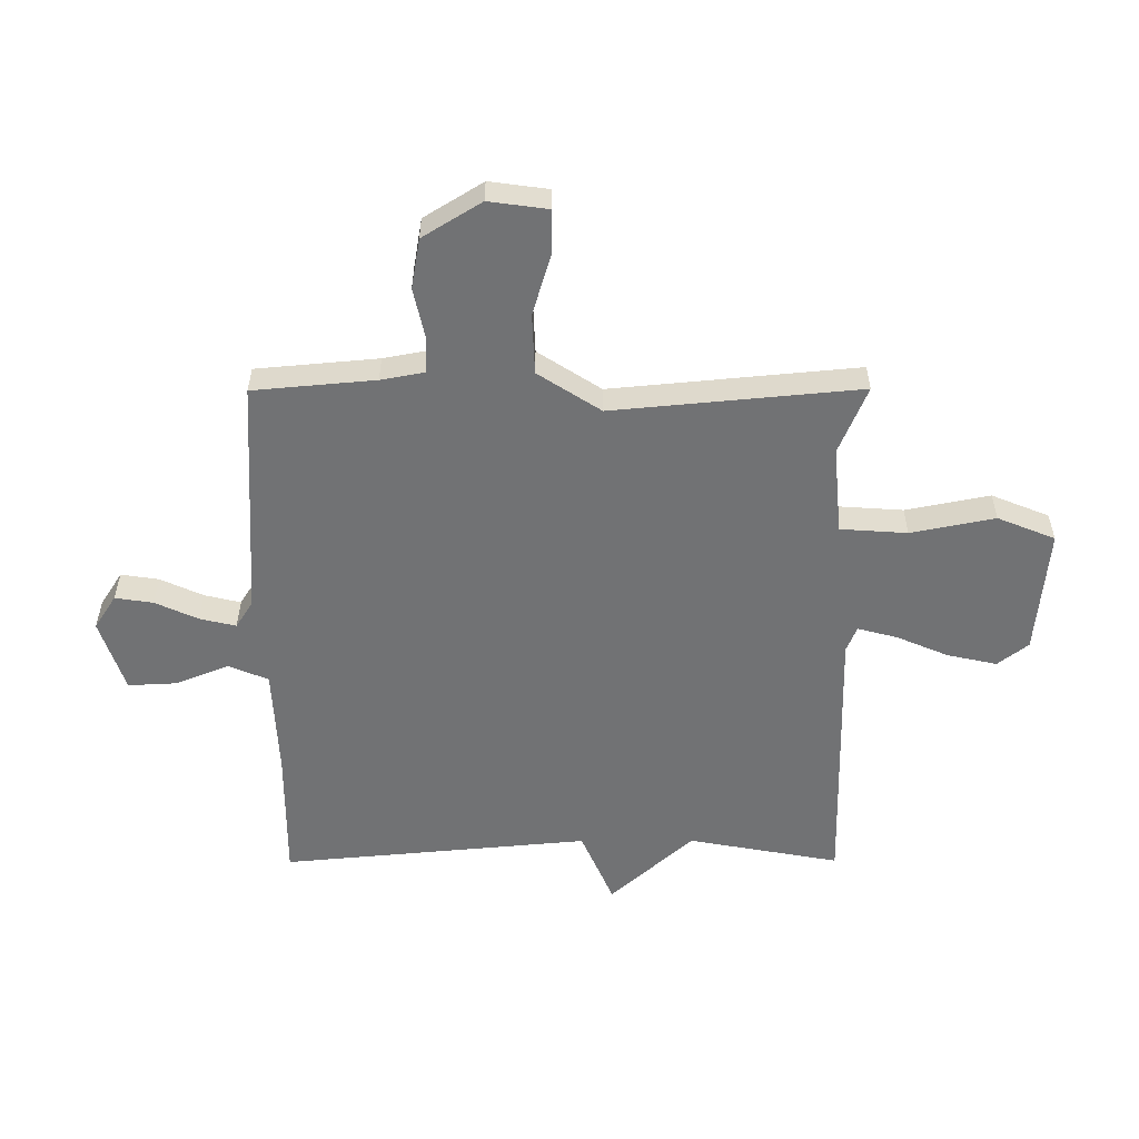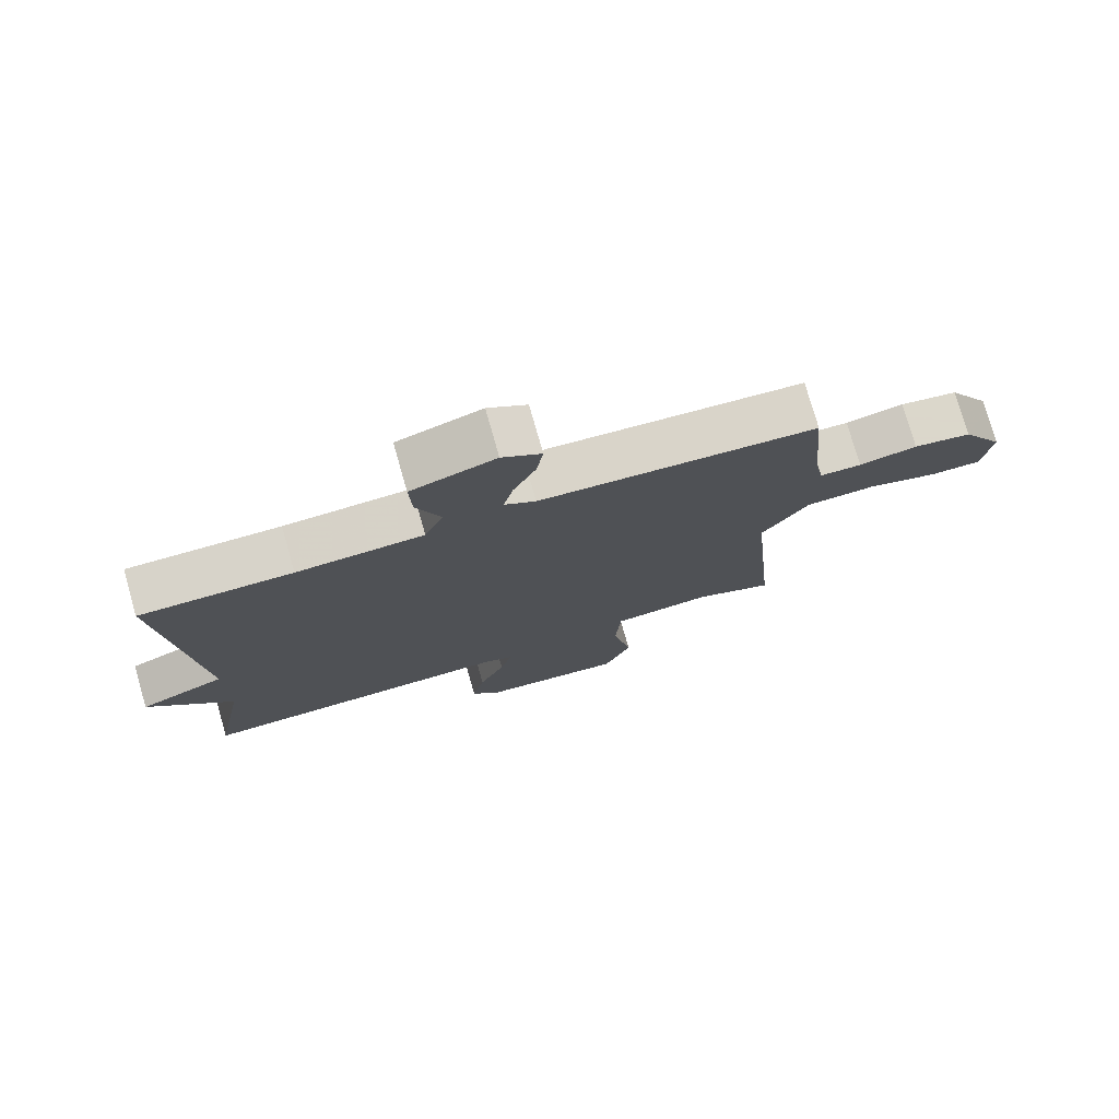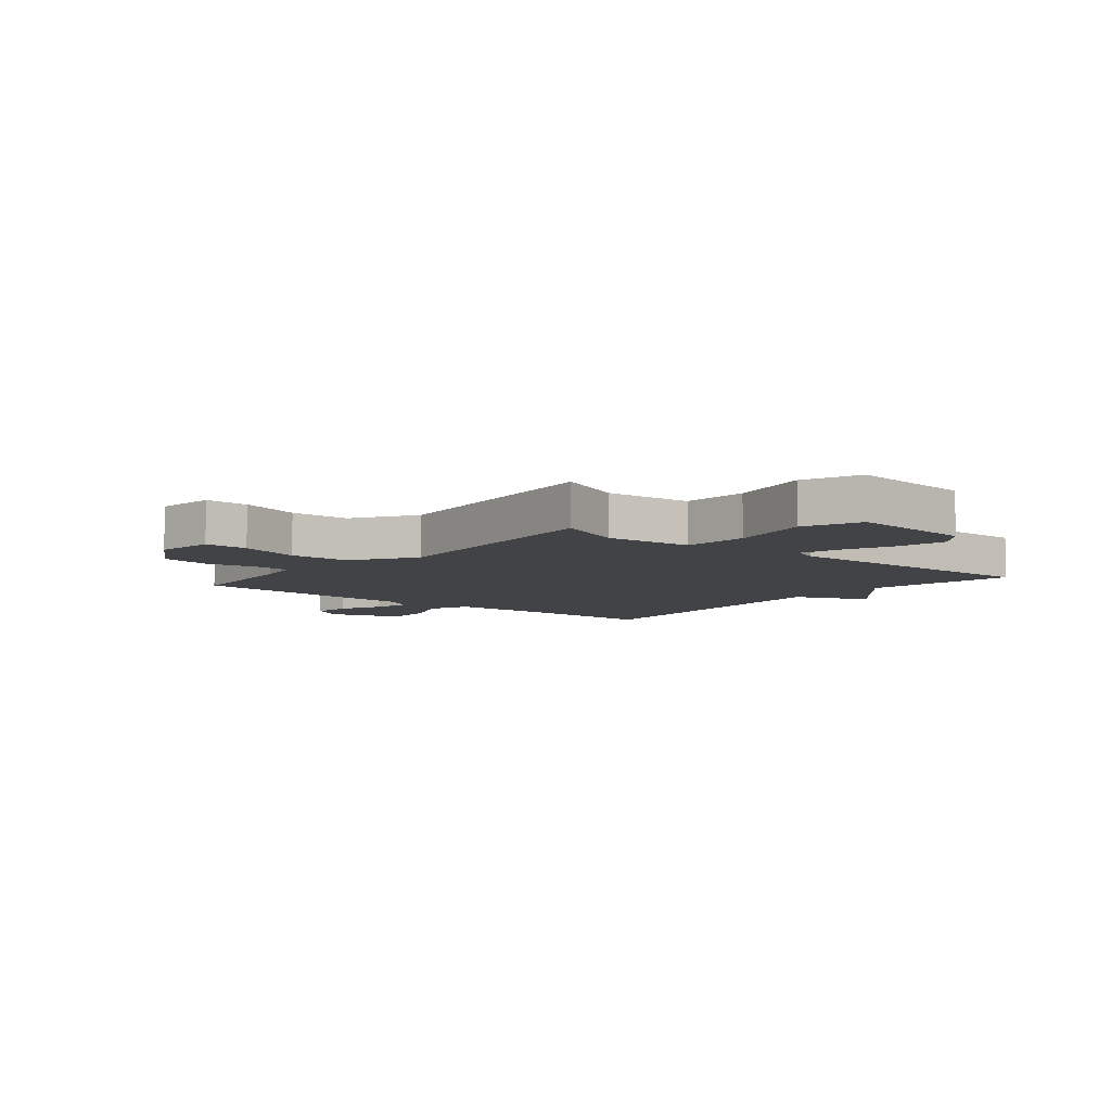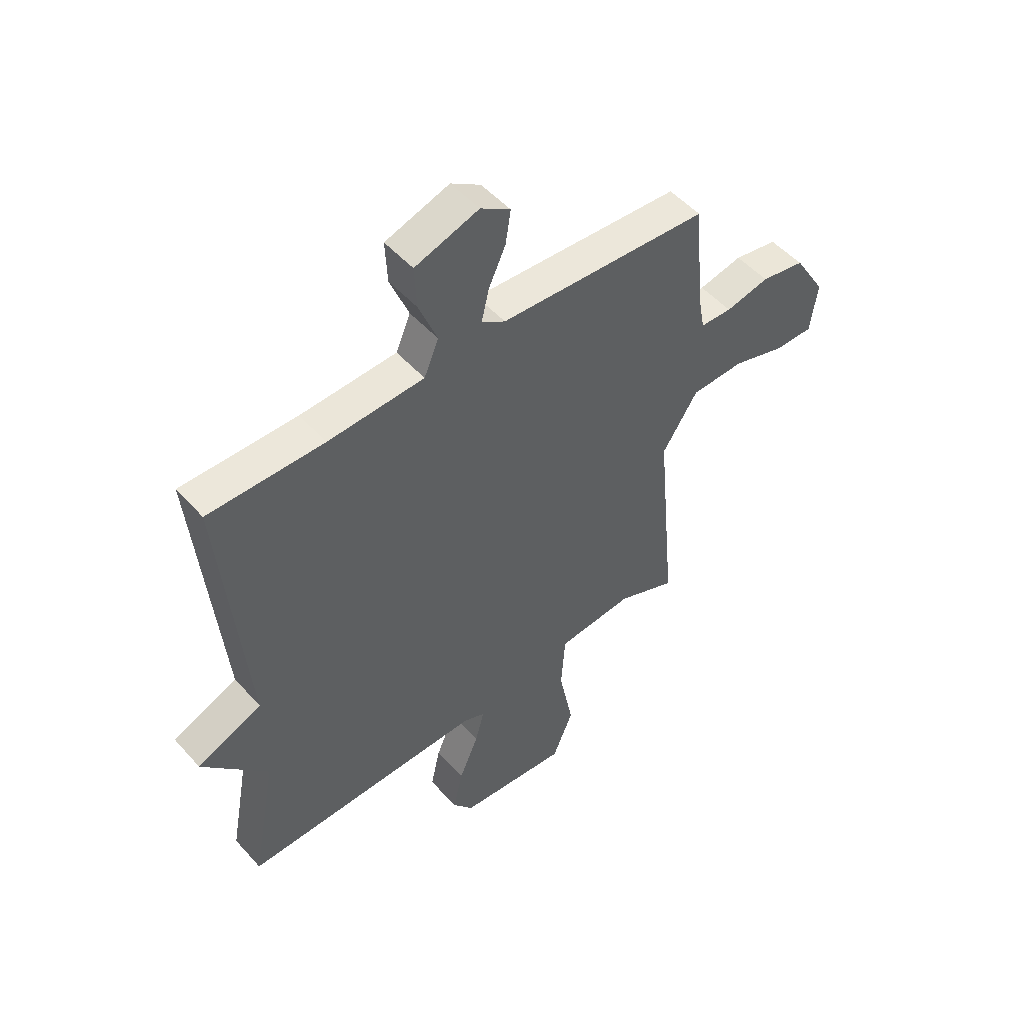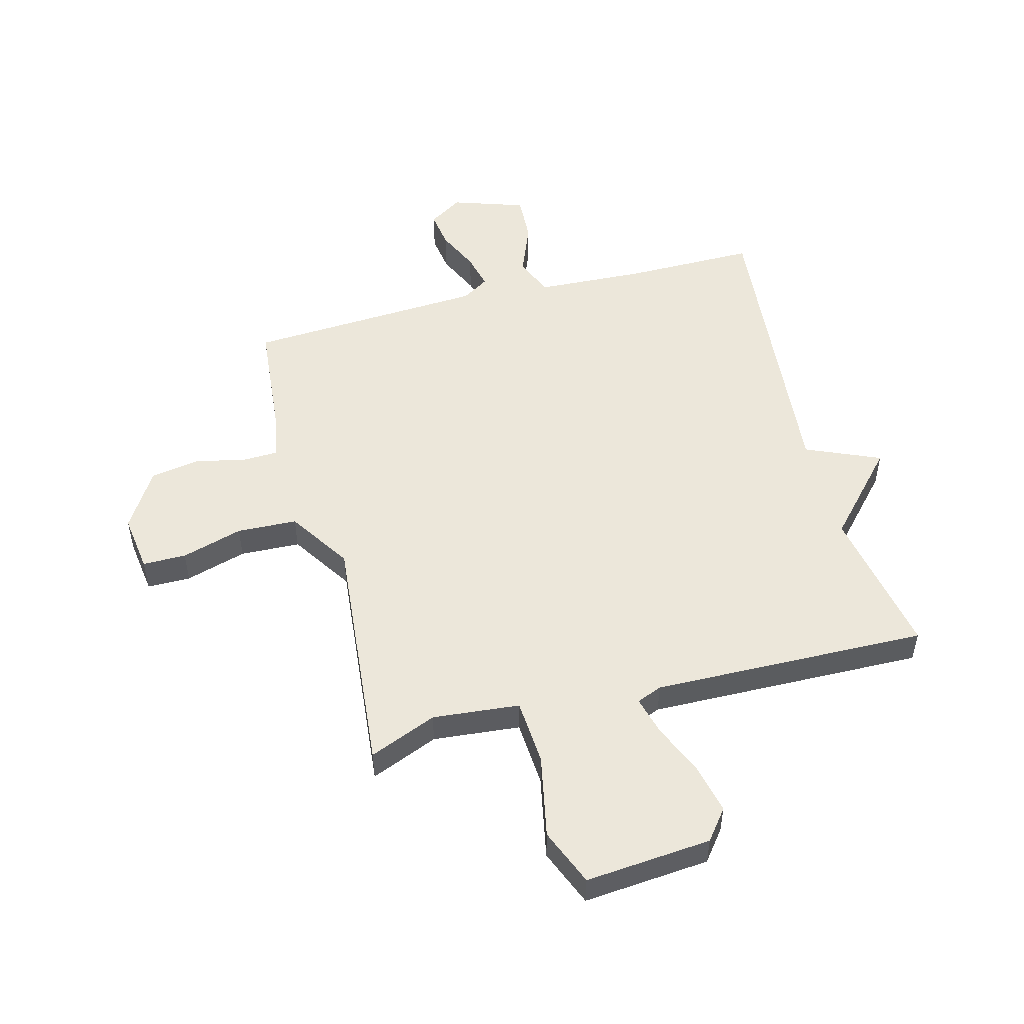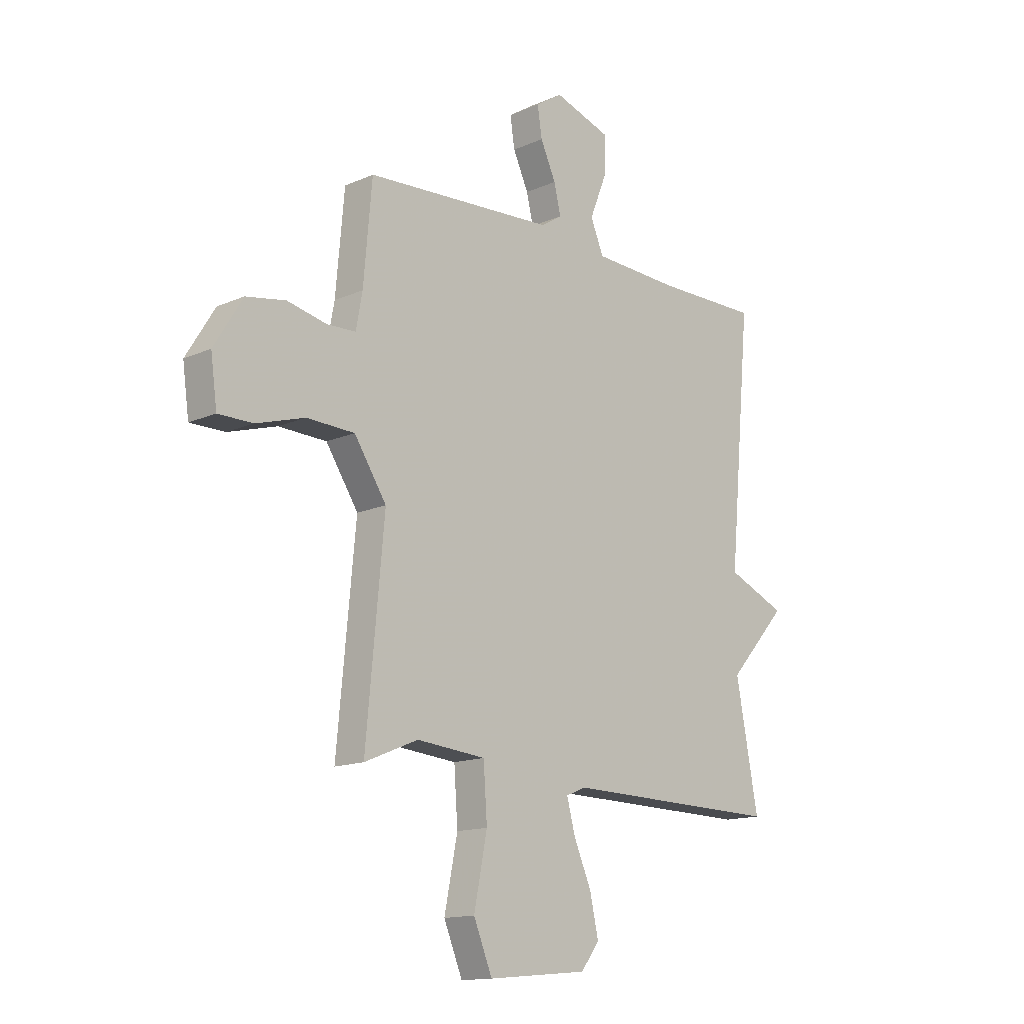
<metadata>
{"format":"obj","ext":"obj","renderer":"f3d","projection":"perspective","resolution":1024,"background":"white","views":[{"elev":-55.5,"azim":90.2,"up":"+Y"},{"elev":76.5,"azim":-15.9,"up":"+Z"},{"elev":-7.1,"azim":140.2,"up":"+Y"},{"elev":50.8,"azim":-40.1,"up":"+Z"},{"elev":51.4,"azim":165.4,"up":"+Y"},{"elev":-14.2,"azim":134.2,"up":"+Z"}]}
</metadata>
<code>
v 0.5 0.07 -0.5
v 0.382 0.07 -0.451
v 0.23 0.07 -0.465
v 0.222 0.07 -0.581
v 0.251 0.07 -0.727
v 0.21 0.07 -0.827
v -0.01 0.07 -0.807
v -0.051 0.07 -0.754
v -0.032 0.07 -0.668
v 0.007 0.07 -0.577
v 0.025 0.07 -0.509
v -0.019 0.07 -0.491
v -0.5 0.07 -0.5
v -0.451 0.07 -0.236
v -0.581 0.07 -0.092
v -0.451 0.07 -0.036
v -0.5 0.07 0.5
v -0.271 0.07 0.499
v -0.08 0.07 0.508
v -0.051 0.07 0.577
v -0.088 0.07 0.67
v -0.092 0.07 0.754
v 0.035 0.07 0.796
v 0.094 0.07 0.758
v 0.084 0.07 0.692
v 0.05 0.07 0.618
v 0.035 0.07 0.555
v 0.082 0.07 0.525
v 0.5 0.07 0.5
v 0.519 0.07 0.288
v 0.533 0.07 0.212
v 0.596 0.07 0.21
v 0.683 0.07 0.229
v 0.77 0.07 0.214
v 0.833 0.07 0.112
v 0.819 0.07 0.01
v 0.743 0.07 0.01
v 0.636 0.07 0.042
v 0.531 0.07 0.038
v 0.46 0.07 -0.071
v 0.5 0 -0.5
v 0.382 0 -0.451
v 0.23 0 -0.465
v 0.222 0 -0.581
v 0.251 0 -0.727
v 0.21 0 -0.827
v -0.01 0 -0.807
v -0.051 0 -0.754
v -0.032 0 -0.668
v 0.007 0 -0.577
v 0.025 0 -0.509
v -0.019 0 -0.491
v -0.5 0 -0.5
v -0.451 0 -0.236
v -0.581 0 -0.092
v -0.451 0 -0.036
v -0.5 0 0.5
v -0.271 0 0.499
v -0.08 0 0.508
v -0.051 0 0.577
v -0.088 0 0.67
v -0.092 0 0.754
v 0.035 0 0.796
v 0.094 0 0.758
v 0.084 0 0.692
v 0.05 0 0.618
v 0.035 0 0.555
v 0.082 0 0.525
v 0.5 0 0.5
v 0.519 0 0.288
v 0.533 0 0.212
v 0.596 0 0.21
v 0.683 0 0.229
v 0.77 0 0.214
v 0.833 0 0.112
v 0.819 0 0.01
v 0.743 0 0.01
v 0.636 0 0.042
v 0.531 0 0.038
v 0.46 0 -0.071
f 36 37 38
f 35 36 38
f 34 35 38
f 33 34 38
f 32 33 38
f 31 32 38 39
f 30 31 39 40
f 28 29 30 40
f 24 25 26
f 23 24 26
f 22 23 26
f 21 22 26
f 20 21 26
f 19 20 26 27
f 16 17 18
f 16 18 19
f 14 15 16
f 27 28 40
f 19 27 40
f 16 19 40
f 14 16 40
f 8 9 10
f 7 8 10
f 6 7 10
f 5 6 10
f 4 5 10
f 3 4 10 11
f 40 1 2
f 40 2 3
f 14 40 3
f 13 14 3
f 12 13 3
f 3 11 12
f 78 77 76
f 78 76 75
f 78 75 74
f 78 74 73
f 78 73 72
f 79 78 72 71
f 80 79 71 70
f 80 70 69 68
f 66 65 64
f 66 64 63
f 66 63 62
f 66 62 61
f 66 61 60
f 67 66 60 59
f 58 57 56
f 59 58 56
f 56 55 54
f 80 68 67
f 80 67 59
f 80 59 56
f 80 56 54
f 50 49 48
f 50 48 47
f 50 47 46
f 50 46 45
f 50 45 44
f 51 50 44 43
f 42 41 80
f 43 42 80
f 43 80 54
f 43 54 53
f 43 53 52
f 52 51 43
f 1 41 42 2
f 2 42 43 3
f 3 43 44 4
f 4 44 45 5
f 5 45 46 6
f 6 46 47 7
f 7 47 48 8
f 8 48 49 9
f 9 49 50 10
f 10 50 51 11
f 11 51 52 12
f 12 52 53 13
f 13 53 54 14
f 14 54 55 15
f 15 55 56 16
f 16 56 57 17
f 17 57 58 18
f 18 58 59 19
f 19 59 60 20
f 20 60 61 21
f 21 61 62 22
f 22 62 63 23
f 23 63 64 24
f 24 64 65 25
f 25 65 66 26
f 26 66 67 27
f 27 67 68 28
f 28 68 69 29
f 29 69 70 30
f 30 70 71 31
f 31 71 72 32
f 32 72 73 33
f 33 73 74 34
f 34 74 75 35
f 35 75 76 36
f 36 76 77 37
f 37 77 78 38
f 38 78 79 39
f 39 79 80 40
f 40 80 41 1

</code>
